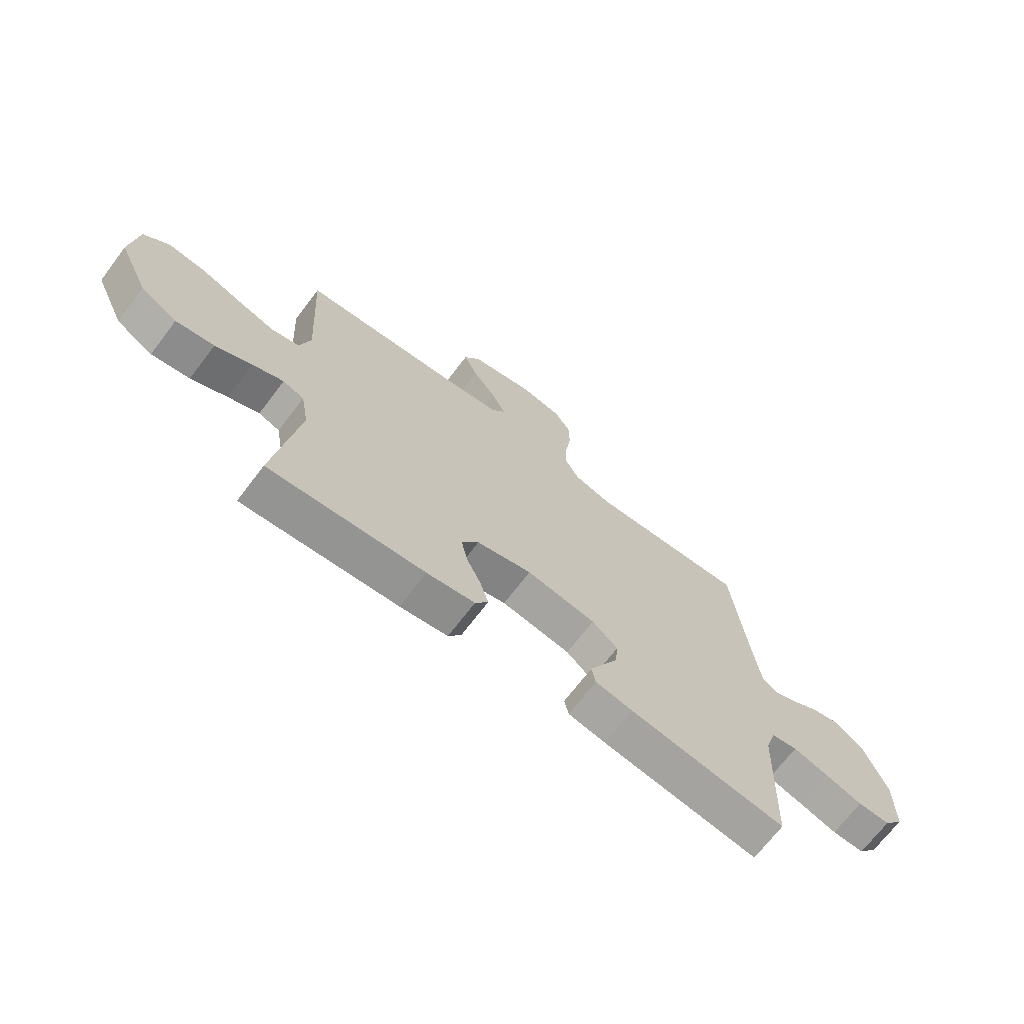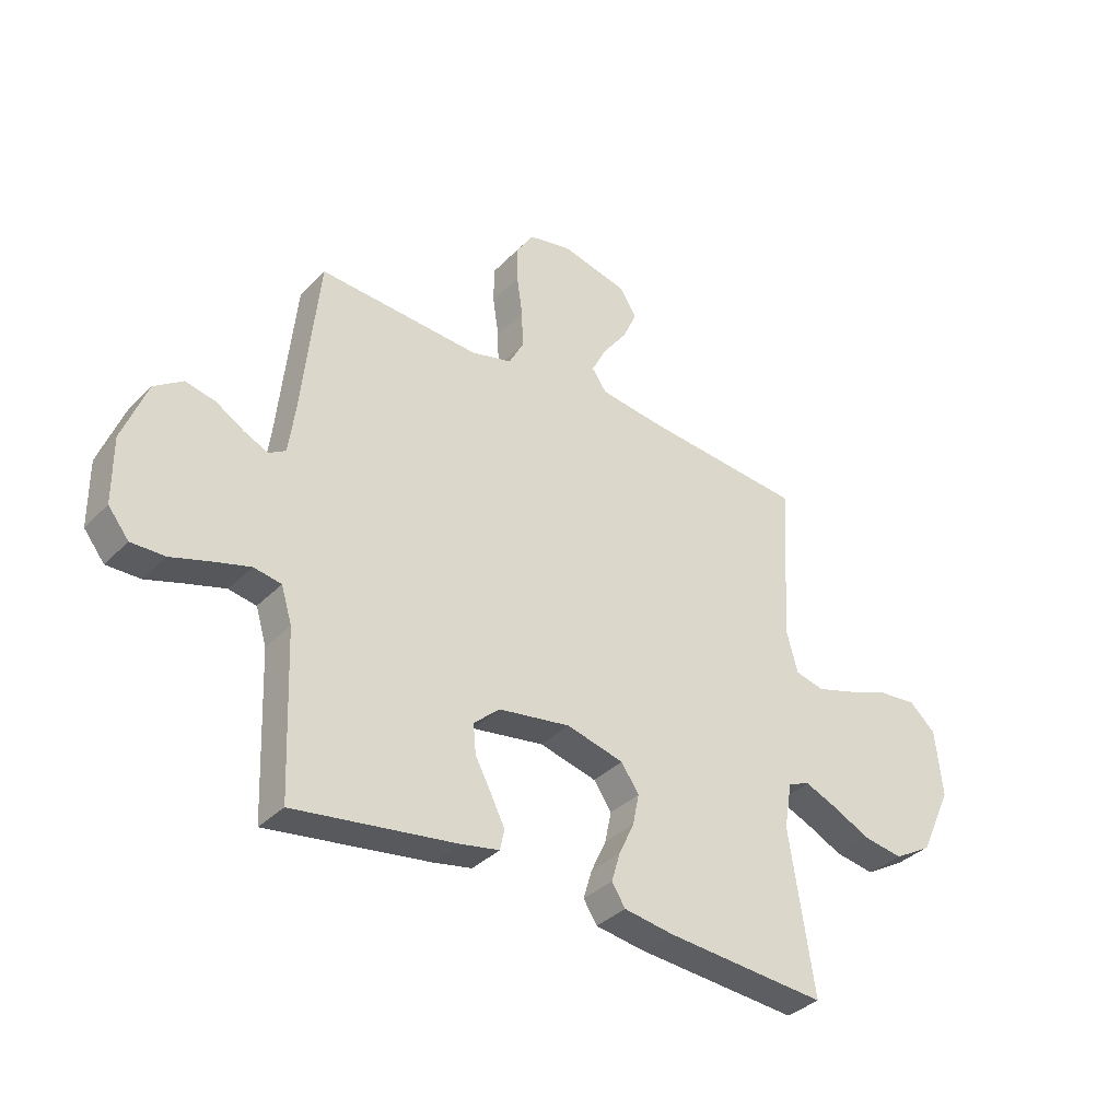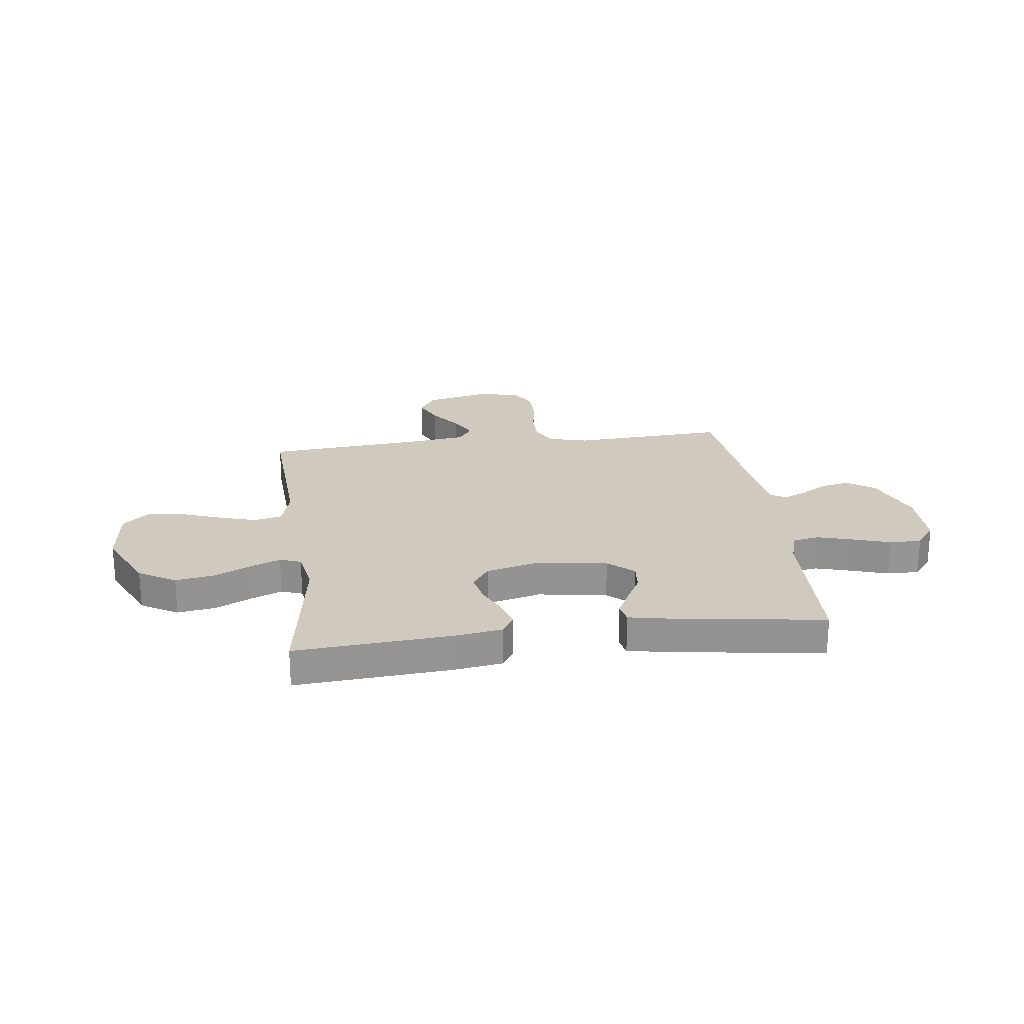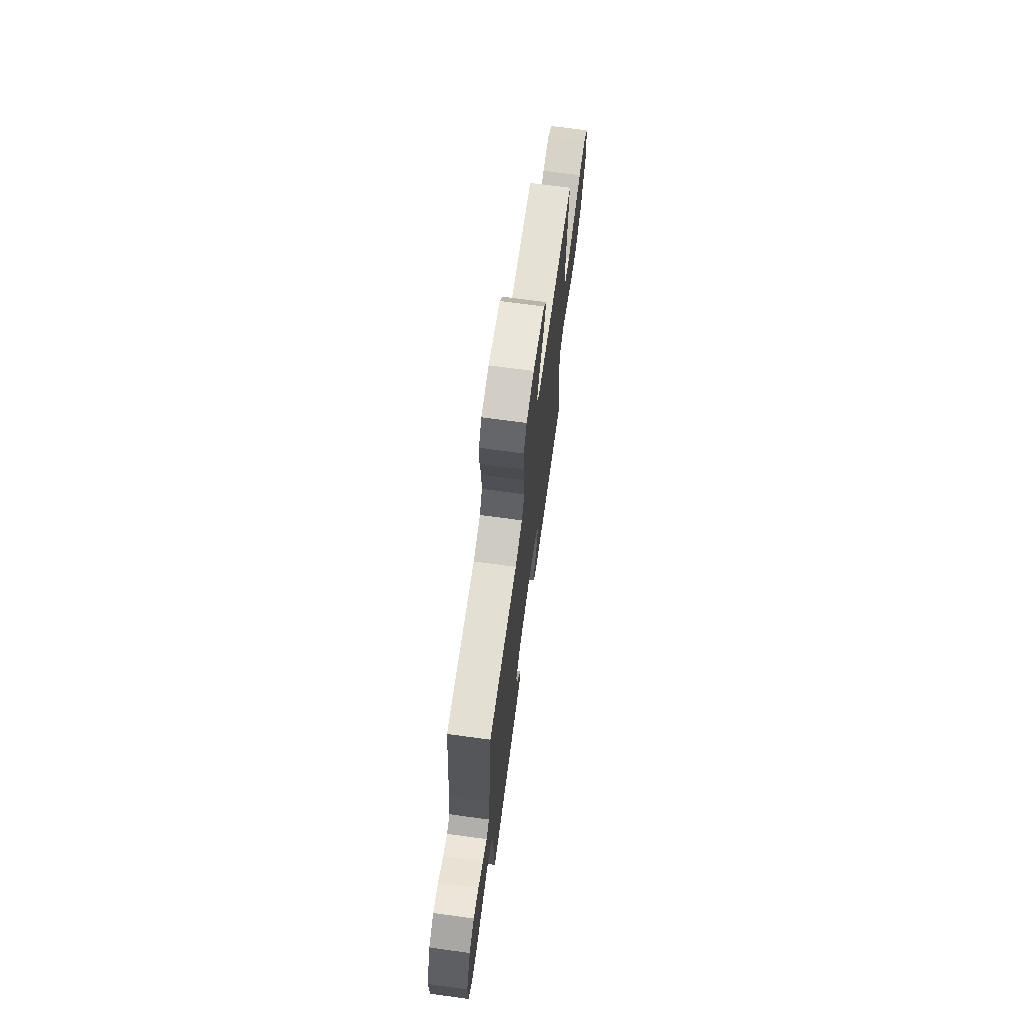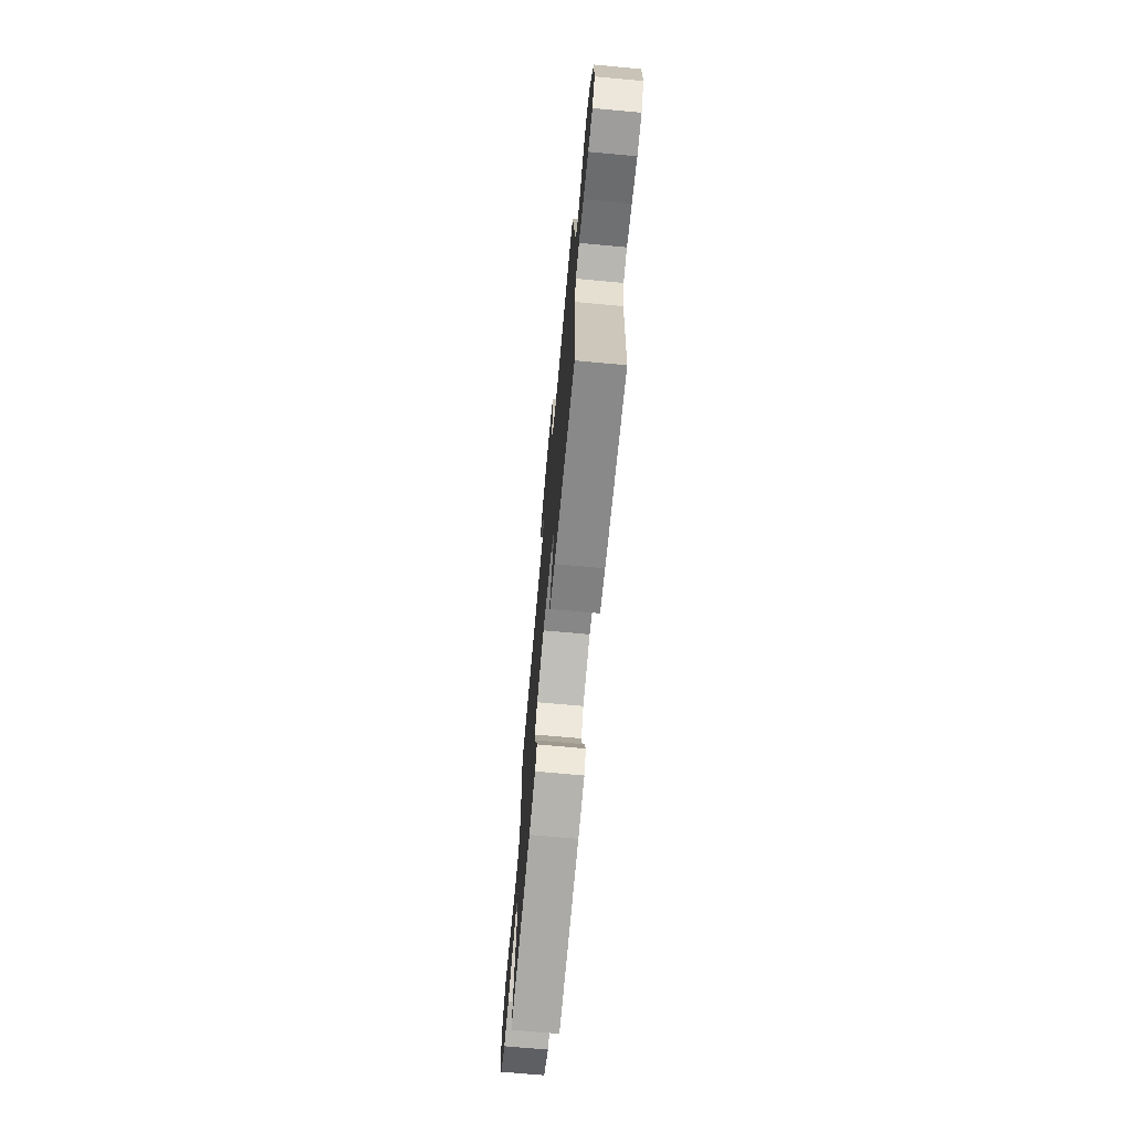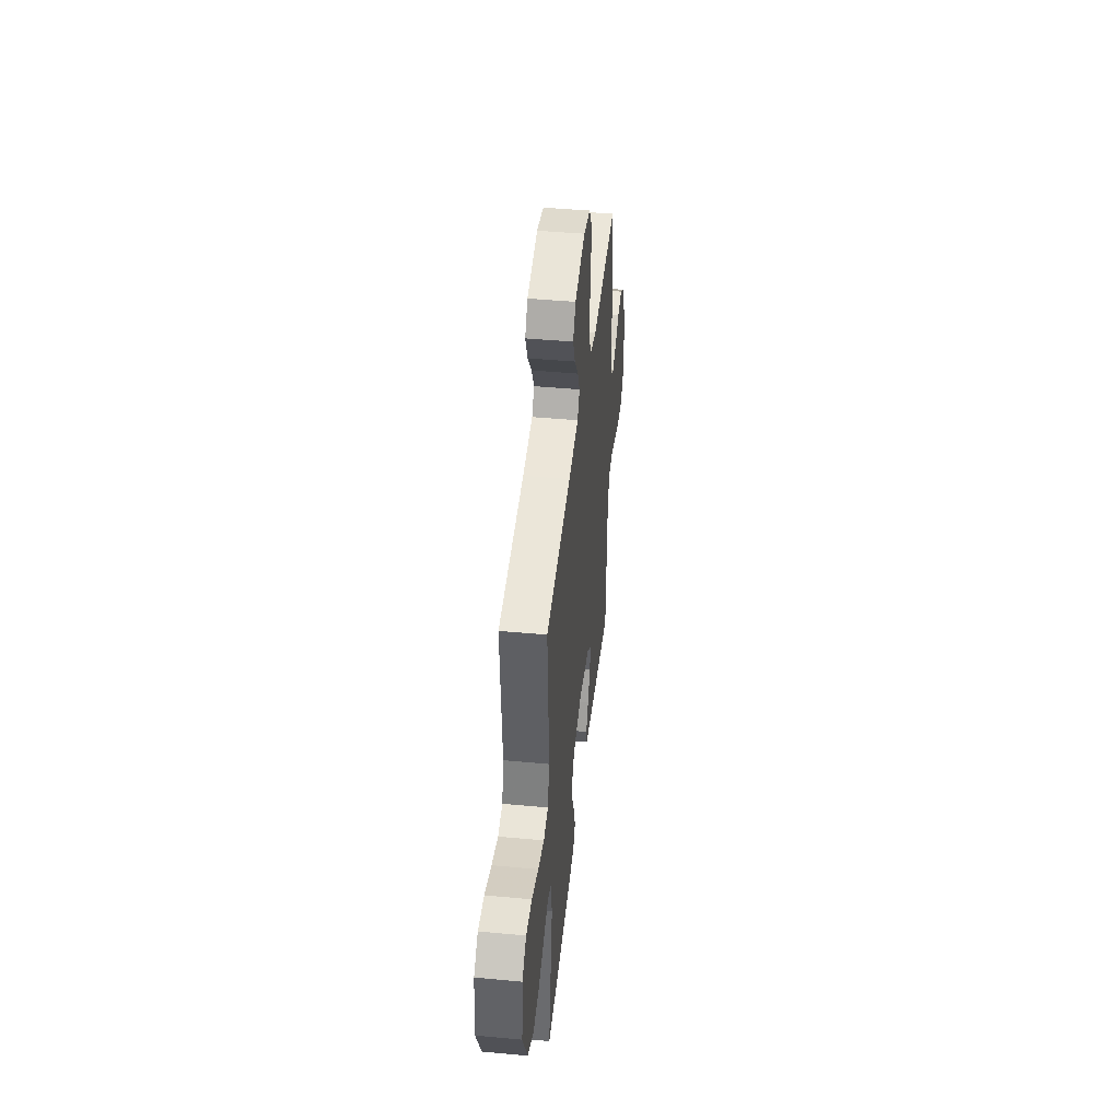
<metadata>
{"format":"obj","ext":"obj","renderer":"f3d","projection":"perspective","resolution":1024,"background":"white","views":[{"elev":-69.4,"azim":142.8,"up":"+Z"},{"elev":-35.7,"azim":-37.6,"up":"+Z"},{"elev":23.0,"azim":172.7,"up":"+Y"},{"elev":69.8,"azim":-82.2,"up":"+Z"},{"elev":-71.4,"azim":-95.2,"up":"+Z"},{"elev":44.5,"azim":96.2,"up":"+Z"}]}
</metadata>
<code>
v 0.5 0.07 -0.5
v 0.2 0.07 -0.477
v 0.108 0.07 -0.463
v 0.083 0.07 -0.424
v 0.099 0.07 -0.37
v 0.127 0.07 -0.31
v 0.139 0.07 -0.252
v 0.106 0.07 -0.204
v 0 0.07 -0.177
v -0.133 0.07 -0.198
v -0.182 0.07 -0.241
v -0.177 0.07 -0.295
v -0.147 0.07 -0.352
v -0.121 0.07 -0.404
v -0.129 0.07 -0.442
v -0.2 0.07 -0.456
v -0.5 0.07 -0.5
v -0.512 0.07 -0.2
v -0.532 0.07 -0.135
v -0.583 0.07 -0.126
v -0.651 0.07 -0.146
v -0.723 0.07 -0.169
v -0.785 0.07 -0.17
v -0.823 0.07 -0.122
v -0.824 0.07 0
v -0.779 0.07 0.117
v -0.726 0.07 0.154
v -0.671 0.07 0.142
v -0.618 0.07 0.11
v -0.574 0.07 0.09
v -0.543 0.07 0.109
v -0.531 0.07 0.2
v -0.5 0.07 0.5
v -0.2 0.07 0.483
v -0.125 0.07 0.503
v -0.098 0.07 0.554
v -0.1 0.07 0.624
v -0.111 0.07 0.699
v -0.111 0.07 0.767
v -0.08 0.07 0.816
v 0 0.07 0.833
v 0.124 0.07 0.804
v 0.155 0.07 0.755
v 0.129 0.07 0.696
v 0.084 0.07 0.635
v 0.056 0.07 0.58
v 0.083 0.07 0.541
v 0.2 0.07 0.526
v 0.5 0.07 0.5
v 0.483 0.07 0.2
v 0.504 0.07 0.123
v 0.558 0.07 0.11
v 0.632 0.07 0.133
v 0.711 0.07 0.162
v 0.782 0.07 0.169
v 0.831 0.07 0.125
v 0.844 0.07 0
v 0.785 0.07 -0.127
v 0.714 0.07 -0.169
v 0.64 0.07 -0.157
v 0.57 0.07 -0.123
v 0.51 0.07 -0.098
v 0.469 0.07 -0.113
v 0.454 0.07 -0.2
v 0.5 0 -0.5
v 0.2 0 -0.477
v 0.108 0 -0.463
v 0.083 0 -0.424
v 0.099 0 -0.37
v 0.127 0 -0.31
v 0.139 0 -0.252
v 0.106 0 -0.204
v 0 0 -0.177
v -0.133 0 -0.198
v -0.182 0 -0.241
v -0.177 0 -0.295
v -0.147 0 -0.352
v -0.121 0 -0.404
v -0.129 0 -0.442
v -0.2 0 -0.456
v -0.5 0 -0.5
v -0.512 0 -0.2
v -0.532 0 -0.135
v -0.583 0 -0.126
v -0.651 0 -0.146
v -0.723 0 -0.169
v -0.785 0 -0.17
v -0.823 0 -0.122
v -0.824 0 0
v -0.779 0 0.117
v -0.726 0 0.154
v -0.671 0 0.142
v -0.618 0 0.11
v -0.574 0 0.09
v -0.543 0 0.109
v -0.531 0 0.2
v -0.5 0 0.5
v -0.2 0 0.483
v -0.125 0 0.503
v -0.098 0 0.554
v -0.1 0 0.624
v -0.111 0 0.699
v -0.111 0 0.767
v -0.08 0 0.816
v 0 0 0.833
v 0.124 0 0.804
v 0.155 0 0.755
v 0.129 0 0.696
v 0.084 0 0.635
v 0.056 0 0.58
v 0.083 0 0.541
v 0.2 0 0.526
v 0.5 0 0.5
v 0.483 0 0.2
v 0.504 0 0.123
v 0.558 0 0.11
v 0.632 0 0.133
v 0.711 0 0.162
v 0.782 0 0.169
v 0.831 0 0.125
v 0.844 0 0
v 0.785 0 -0.127
v 0.714 0 -0.169
v 0.64 0 -0.157
v 0.57 0 -0.123
v 0.51 0 -0.098
v 0.469 0 -0.113
v 0.454 0 -0.2
f 58 59 60 61
f 58 61 62
f 57 58 62
f 56 57 62
f 53 54 55 56
f 52 53 56 62
f 51 52 62 63
f 48 49 50
f 47 48 50 51
f 42 43 44 45
f 42 45 46
f 41 42 46
f 40 41 46
f 37 38 39 40
f 36 37 40 46
f 35 36 46 47
f 32 33 34
f 31 32 34 35
f 26 27 28 29
f 26 29 30
f 25 26 30
f 24 25 30
f 21 22 23 24
f 20 21 24 30
f 19 20 30 31
f 15 16 17 18
f 12 13 14 15
f 12 15 18 19
f 3 4 5 6
f 3 6 7
f 64 1 2 3
f 64 3 7
f 63 64 7 8
f 51 63 8 9
f 47 51 9 10
f 35 47 10 11
f 31 35 11
f 11 12 19 31
f 125 124 123 122
f 126 125 122
f 126 122 121
f 126 121 120
f 120 119 118 117
f 126 120 117 116
f 127 126 116 115
f 114 113 112
f 115 114 112 111
f 109 108 107 106
f 110 109 106
f 110 106 105
f 110 105 104
f 104 103 102 101
f 110 104 101 100
f 111 110 100 99
f 98 97 96
f 99 98 96 95
f 93 92 91 90
f 94 93 90
f 94 90 89
f 94 89 88
f 88 87 86 85
f 94 88 85 84
f 95 94 84 83
f 82 81 80 79
f 79 78 77 76
f 83 82 79 76
f 70 69 68 67
f 71 70 67
f 67 66 65 128
f 71 67 128
f 72 71 128 127
f 73 72 127 115
f 74 73 115 111
f 75 74 111 99
f 75 99 95
f 95 83 76 75
f 1 65 66 2
f 2 66 67 3
f 3 67 68 4
f 4 68 69 5
f 5 69 70 6
f 6 70 71 7
f 7 71 72 8
f 8 72 73 9
f 9 73 74 10
f 10 74 75 11
f 11 75 76 12
f 12 76 77 13
f 13 77 78 14
f 14 78 79 15
f 15 79 80 16
f 16 80 81 17
f 17 81 82 18
f 18 82 83 19
f 19 83 84 20
f 20 84 85 21
f 21 85 86 22
f 22 86 87 23
f 23 87 88 24
f 24 88 89 25
f 25 89 90 26
f 26 90 91 27
f 27 91 92 28
f 28 92 93 29
f 29 93 94 30
f 30 94 95 31
f 31 95 96 32
f 32 96 97 33
f 33 97 98 34
f 34 98 99 35
f 35 99 100 36
f 36 100 101 37
f 37 101 102 38
f 38 102 103 39
f 39 103 104 40
f 40 104 105 41
f 41 105 106 42
f 42 106 107 43
f 43 107 108 44
f 44 108 109 45
f 45 109 110 46
f 46 110 111 47
f 47 111 112 48
f 48 112 113 49
f 49 113 114 50
f 50 114 115 51
f 51 115 116 52
f 52 116 117 53
f 53 117 118 54
f 54 118 119 55
f 55 119 120 56
f 56 120 121 57
f 57 121 122 58
f 58 122 123 59
f 59 123 124 60
f 60 124 125 61
f 61 125 126 62
f 62 126 127 63
f 63 127 128 64
f 64 128 65 1

</code>
